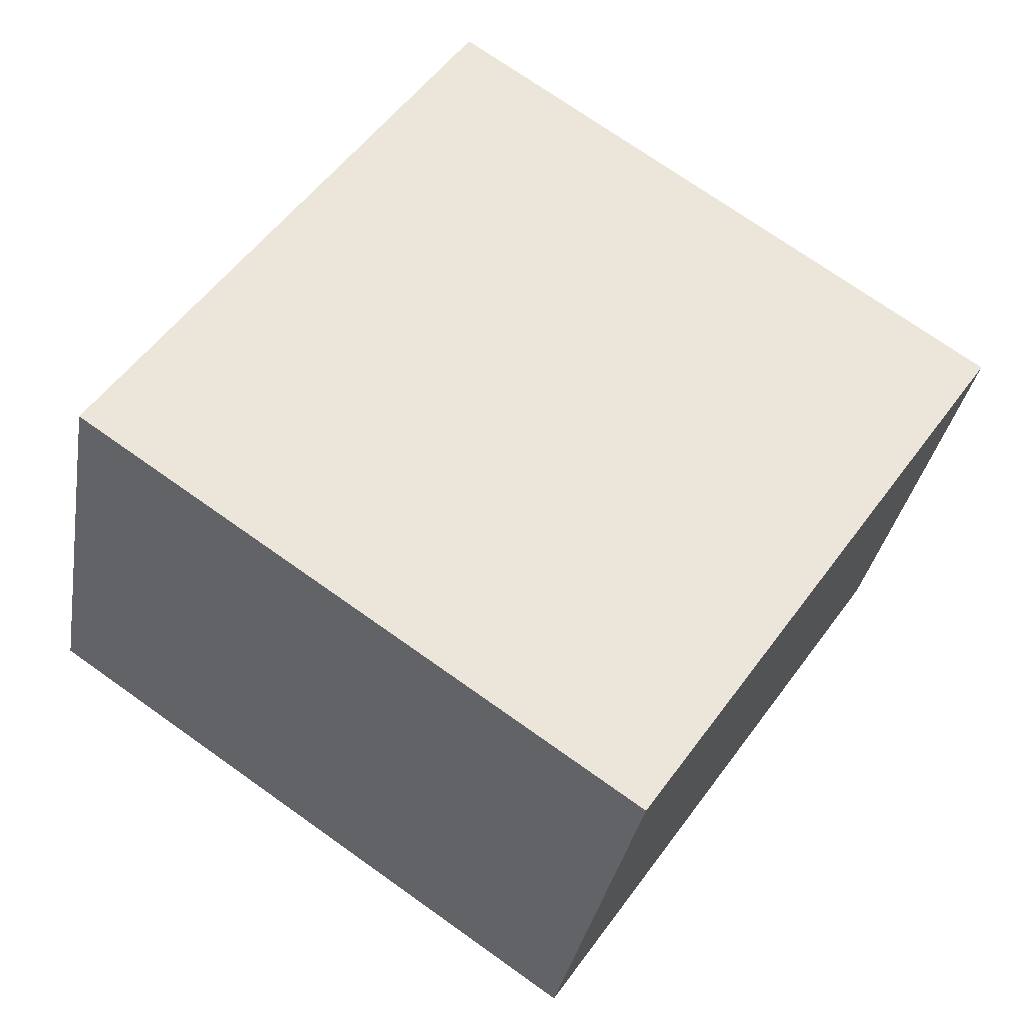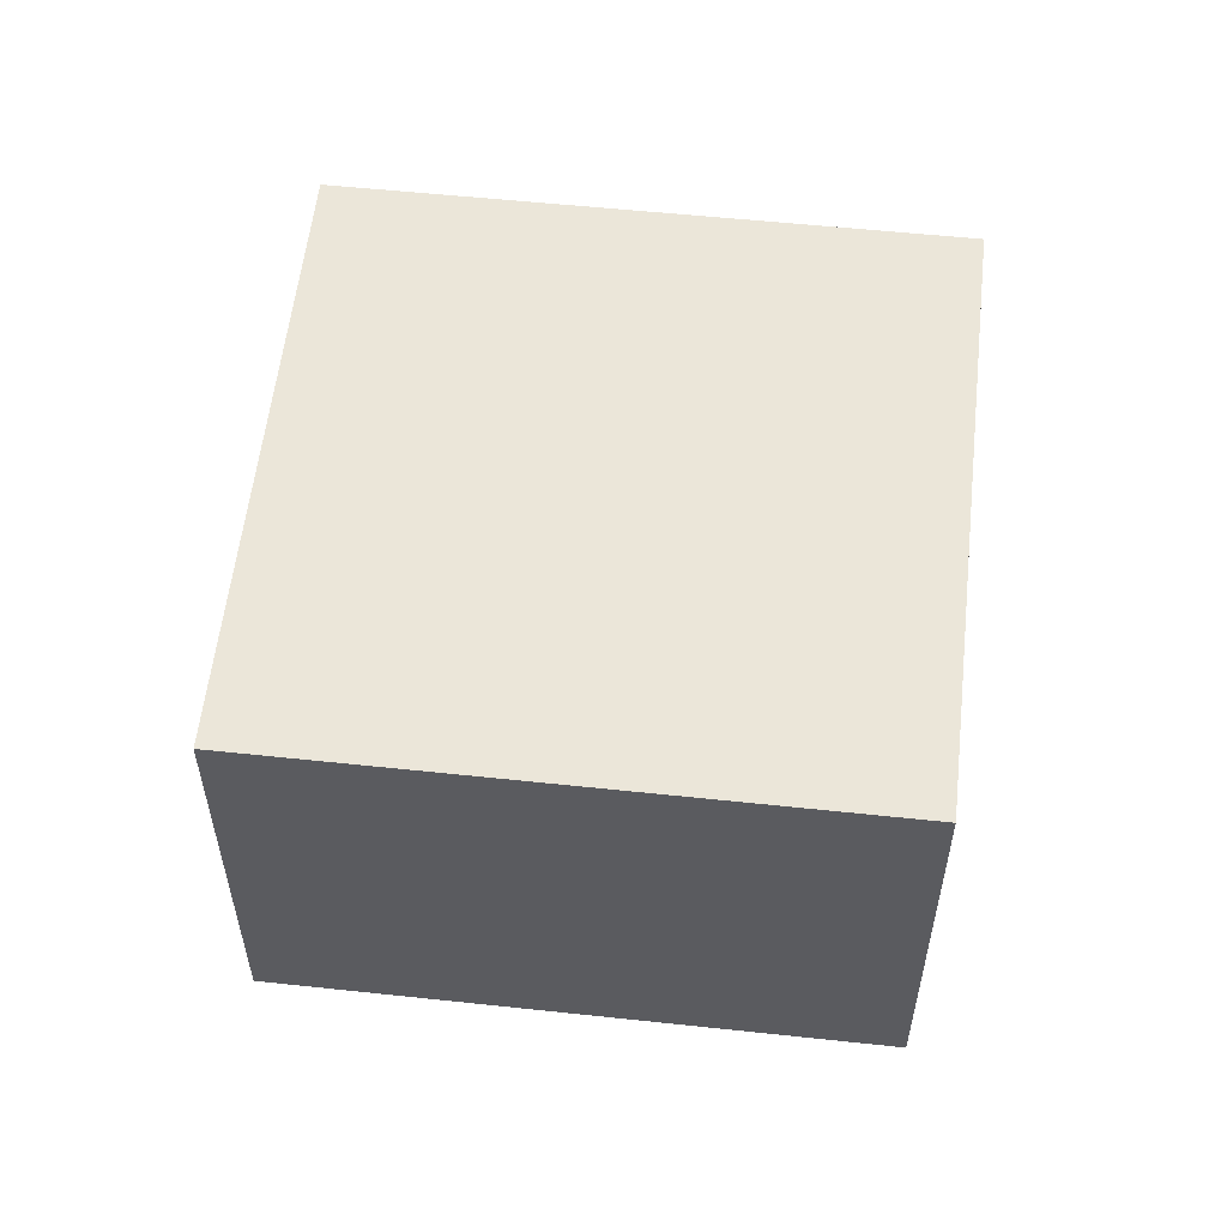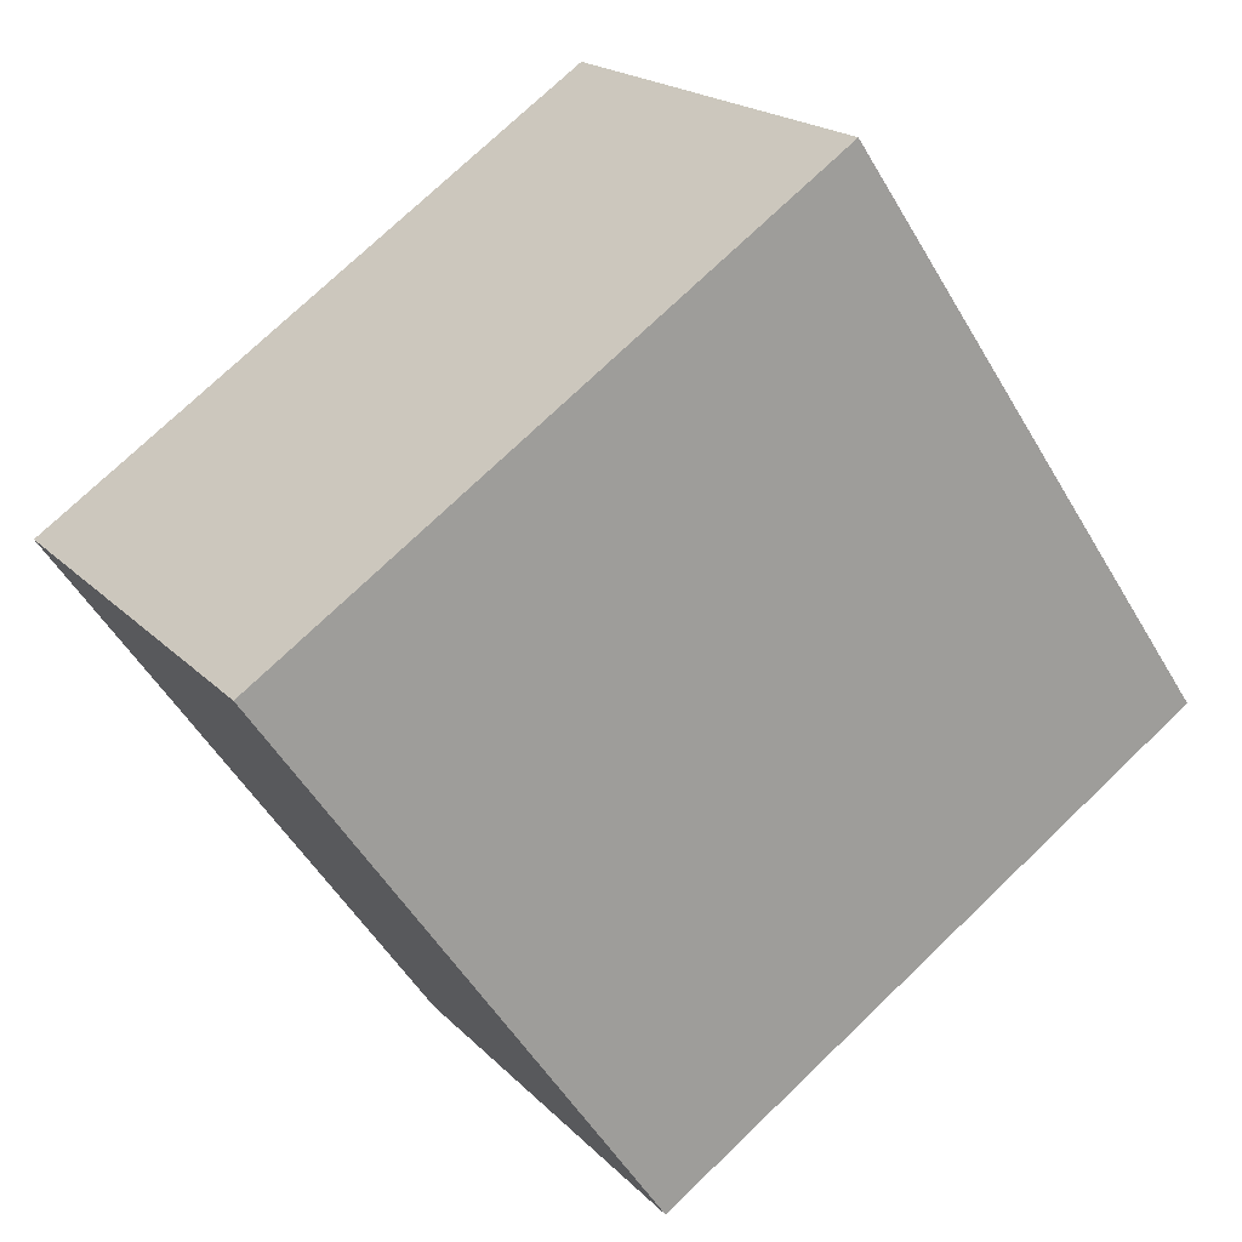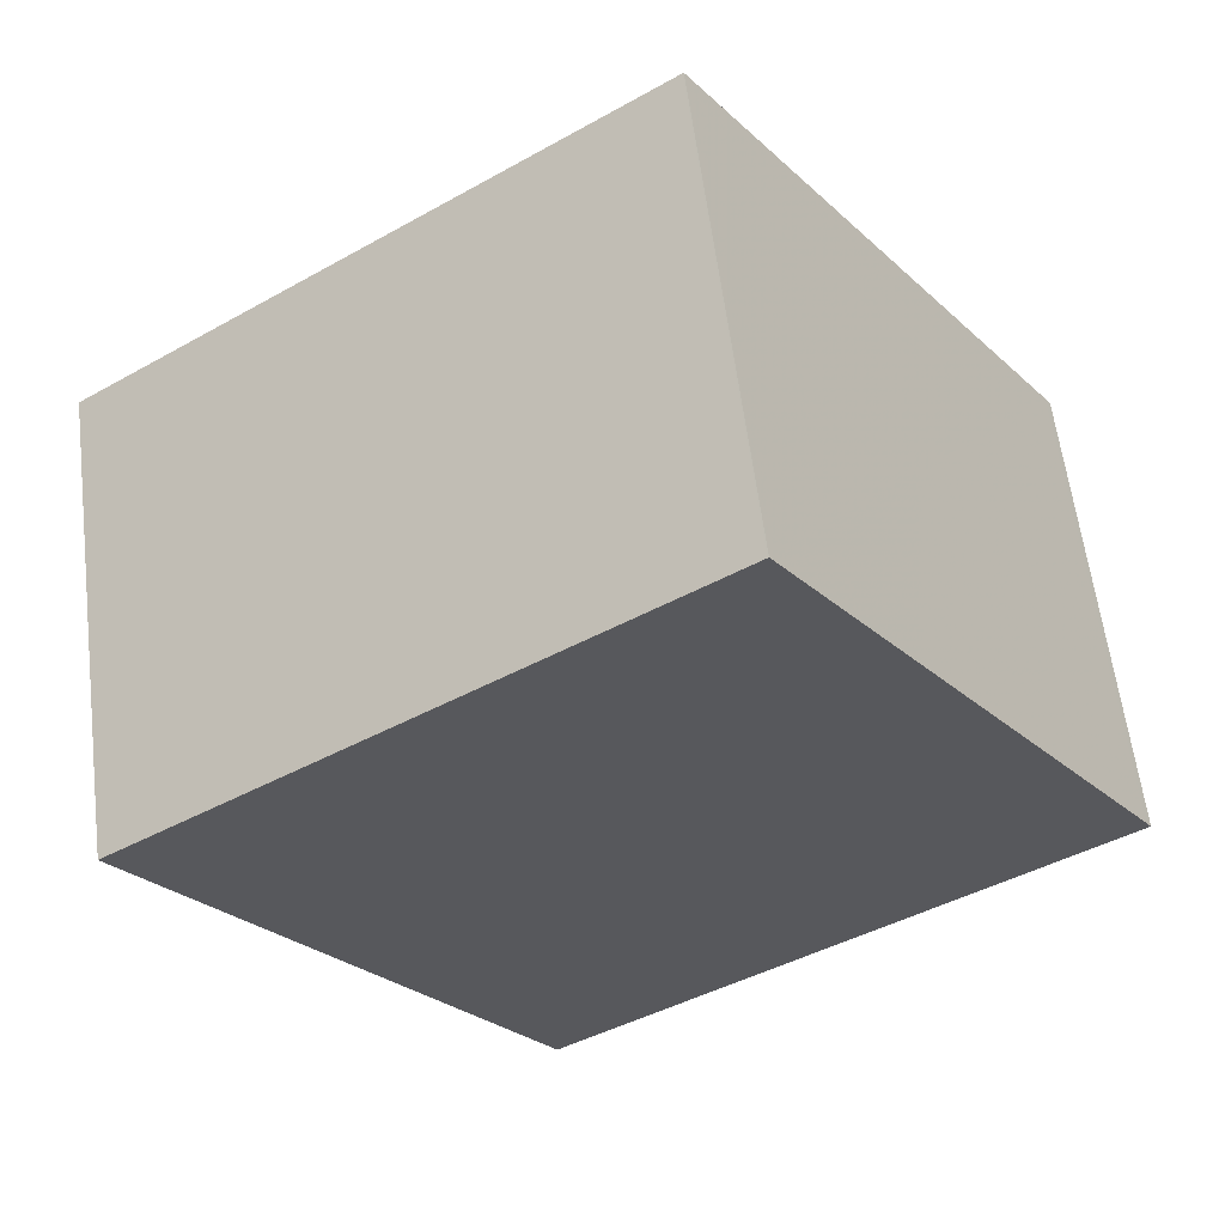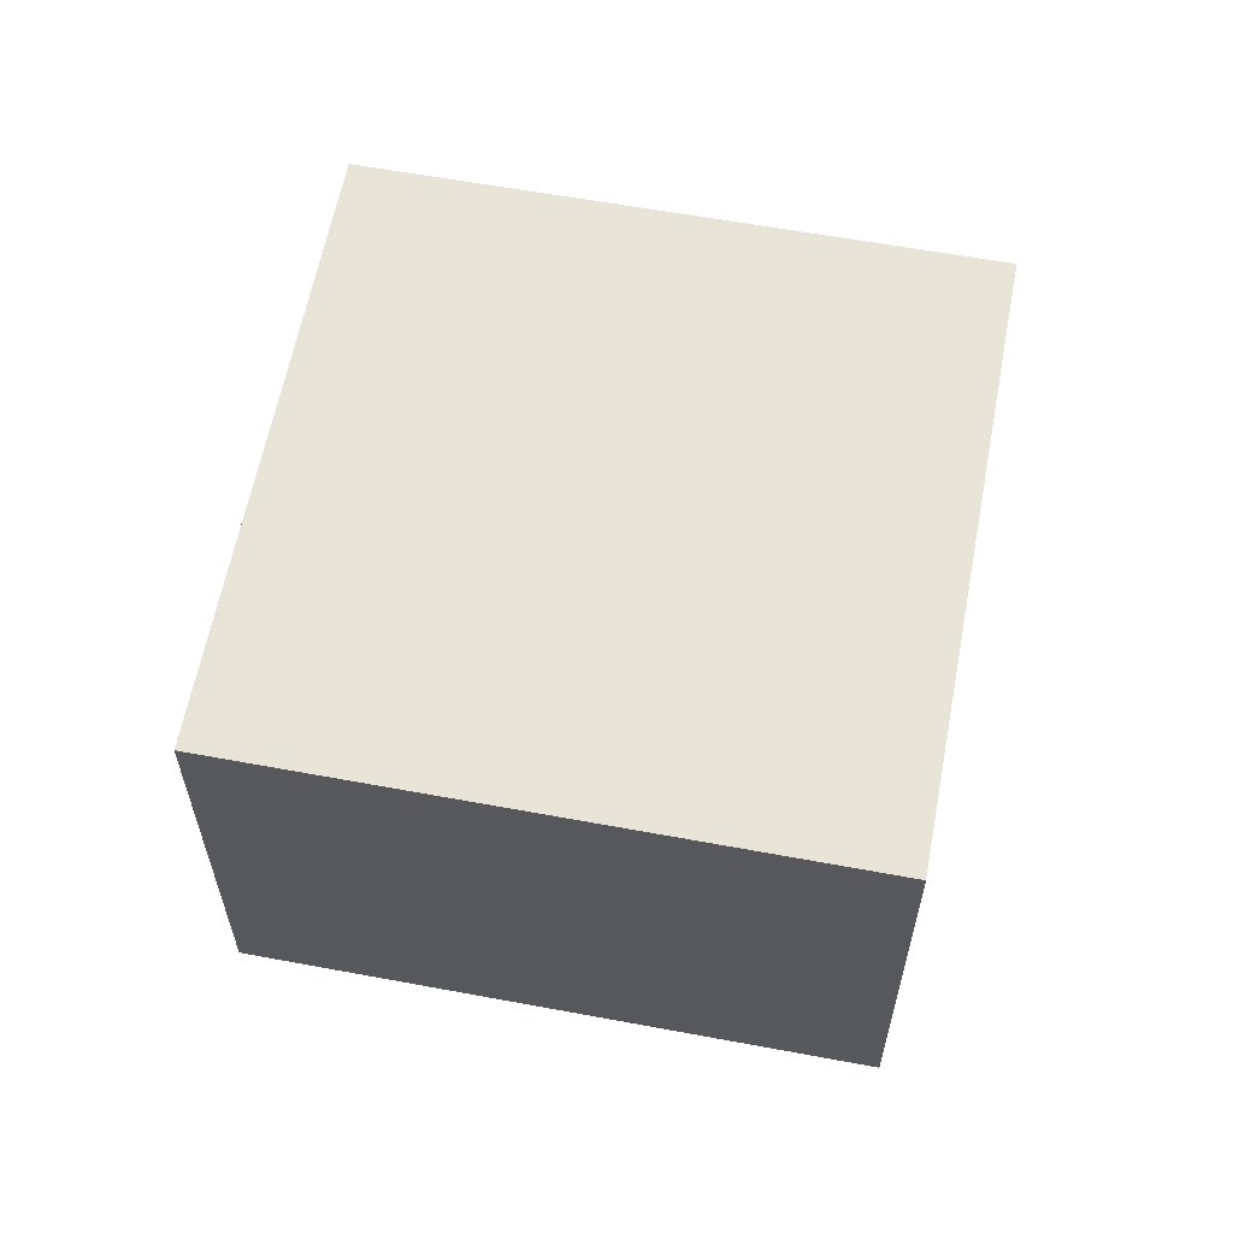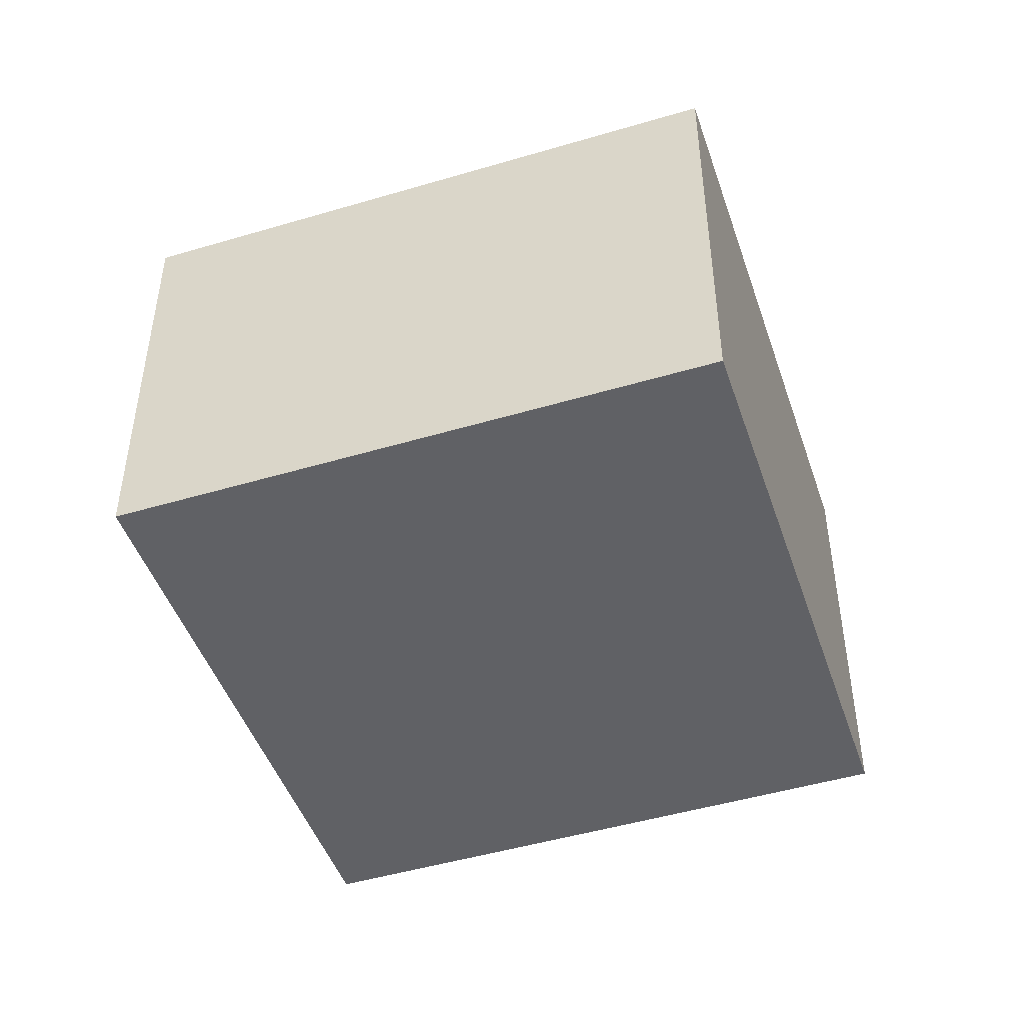
<metadata>
{"format":"obj","ext":"obj","renderer":"f3d","projection":"perspective","resolution":1024,"background":"white","views":[{"elev":-32.7,"azim":170.4,"up":"+Y"},{"elev":56.6,"azim":40.8,"up":"+Z"},{"elev":19.0,"azim":-29.1,"up":"+Y"},{"elev":60.1,"azim":-7.1,"up":"+Y"},{"elev":60.6,"azim":45.2,"up":"+Z"},{"elev":-47.3,"azim":-126.9,"up":"+Z"}]}
</metadata>
<code>
v -1212 -396.4 4.249
v -1207 -393 4.25
v -1203 -398 4.257
v -1208 -401.4 4.256
v -1212 -396.4 4.249
v -1207 -393 4.25
v -1207 -393 4.25
v -1207 -393 4.25
v -1203 -398 4.257
v -1204 -397.9 4.257
v -1204 -397.9 4.257
v -1209 -401.4 4.256
v -1207 -393 4.25
v -1212 -396.4 4.249
v -1212 -396.4 0
v -1207 -393 0
v -1207 -393 4.25
v -1207 -393 4.25
v -1207 -393 0
v -1207 -393 0
v -1203 -398 4.257
v -1203 -398 4.257
v -1203 -398 0
v -1203 -398 0
v -1209 -401.4 4.256
v -1208 -401.4 4.256
v -1208 -401.4 0
v -1209 -401.4 0
v -1212 -396.4 4.249
v -1212 -396.4 4.249
v -1212 -396.4 0
v -1212 -396.4 0
v -1204 -397.9 4.257
v -1207 -393 4.25
v -1207 -393 0
v -1204 -397.9 0
v -1207 -393 4.25
v -1207 -393 4.25
v -1207 -393 0
v -1207 -393 0
v -1208 -401.4 4.256
v -1203 -398 4.257
v -1203 -398 0
v -1208 -401.4 0
v -1203 -398 4.257
v -1204 -397.9 4.257
v -1204 -397.9 0
v -1203 -398 0
v -1212 -396.4 4.249
v -1209 -401.4 4.256
v -1209 -401.4 0
v -1212 -396.4 0
v -1212 -396.4 0
v -1207 -393 0
v -1203 -398 0
v -1208 -401.4 0
f 12 5 8 11
f 8 5 1 7
f 7 2 6 8
f 11 8 6 10
f 10 3 9 11
f 11 9 4 12
f 14 15 16 13
f 18 19 20 17
f 22 23 24 21
f 26 27 28 25
f 30 31 32 29
f 34 35 36 33
f 38 39 40 37
f 42 43 44 41
f 46 47 48 45
f 50 51 52 49
f 54 55 56 53

</code>
